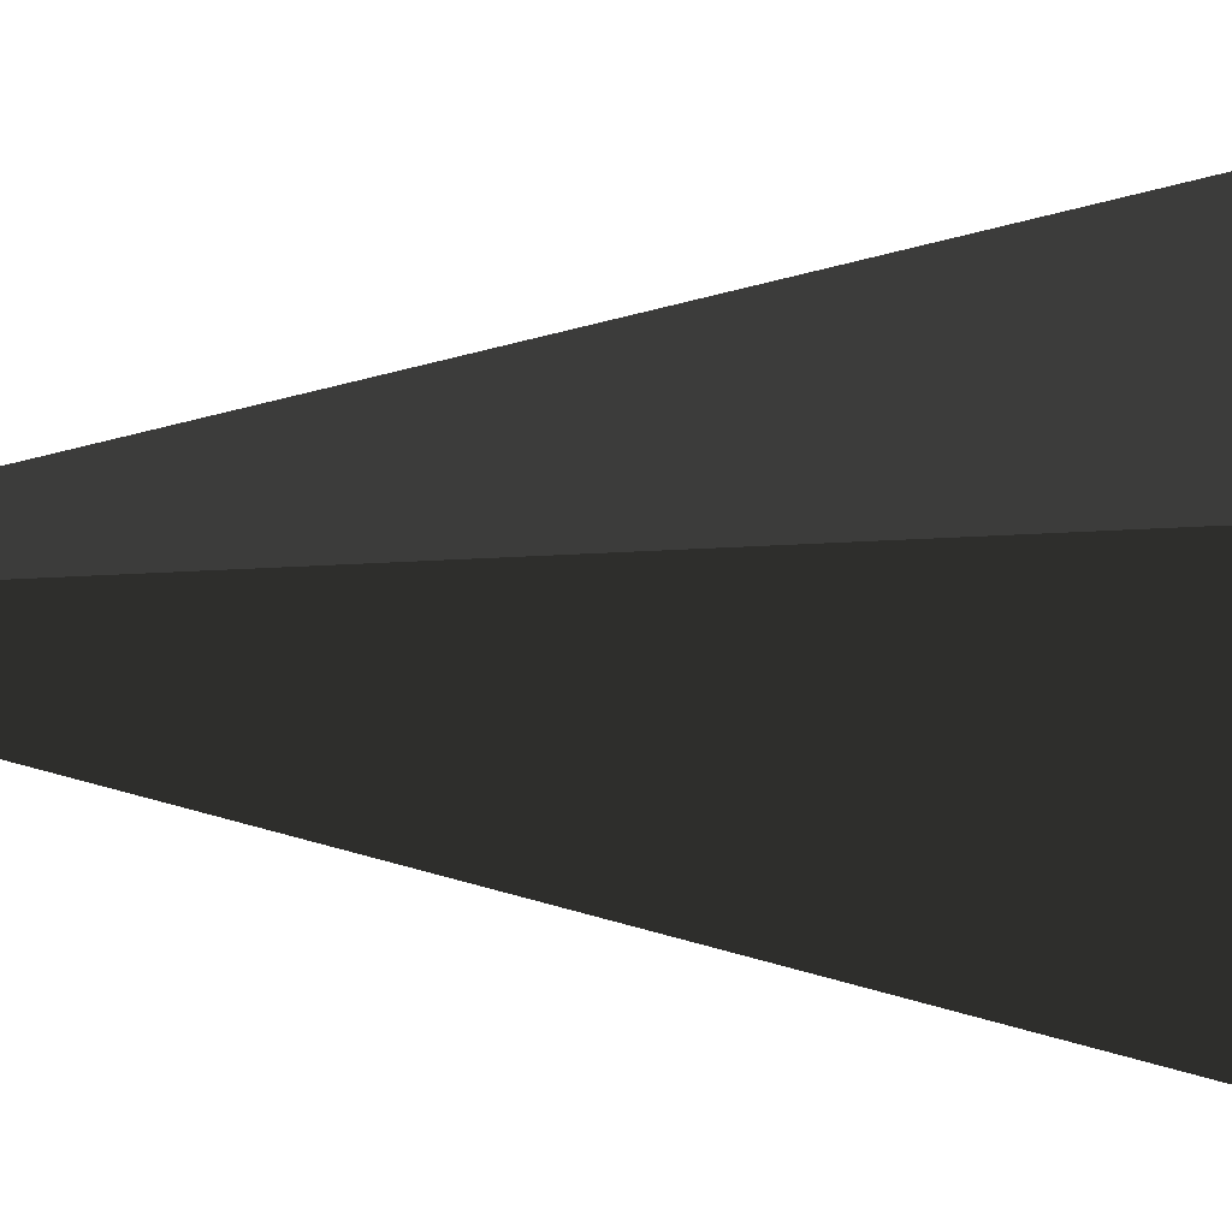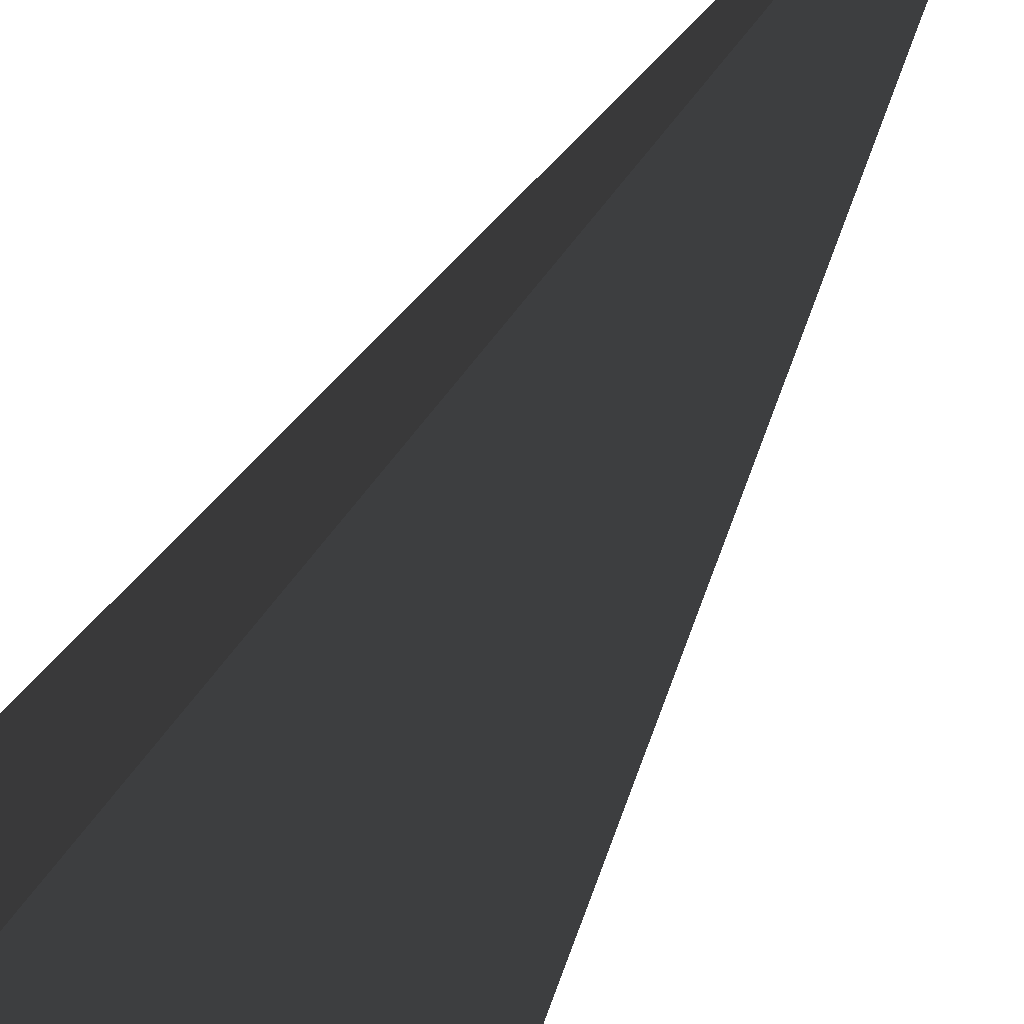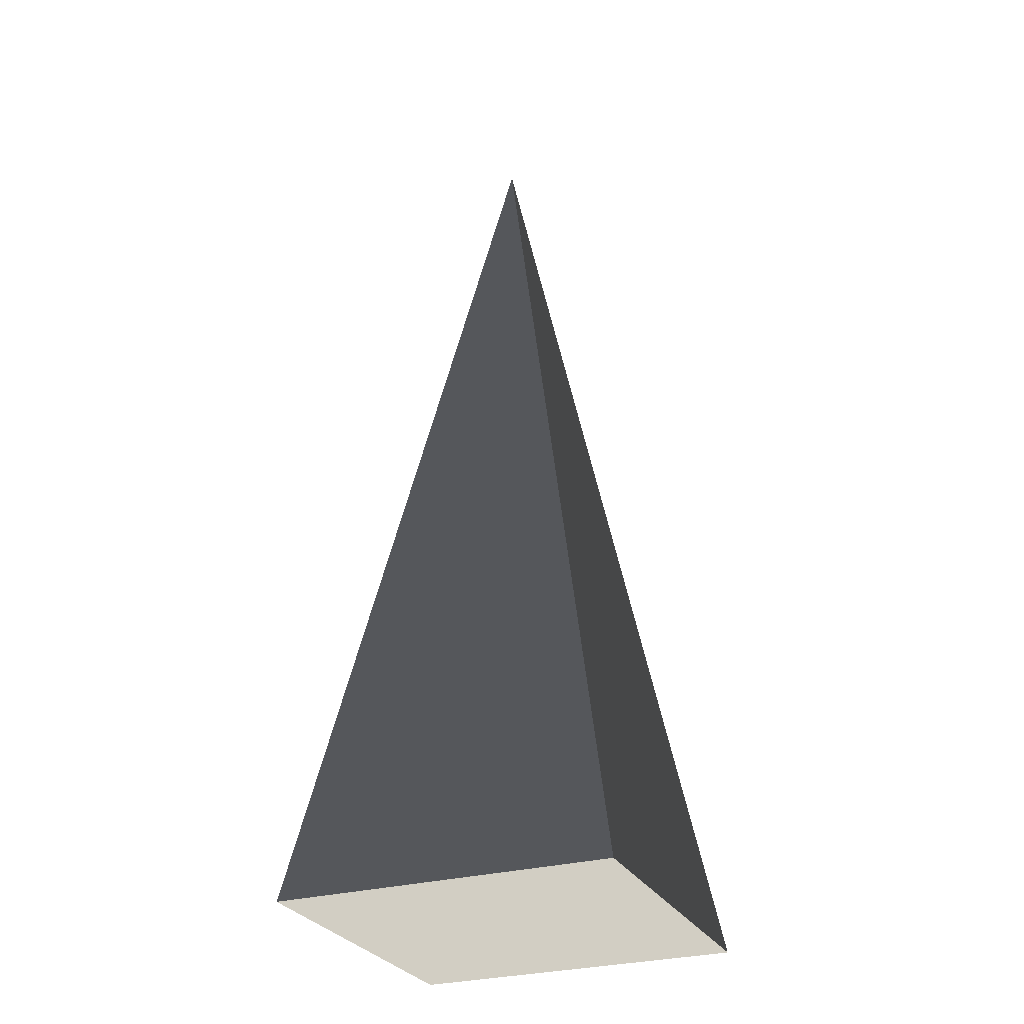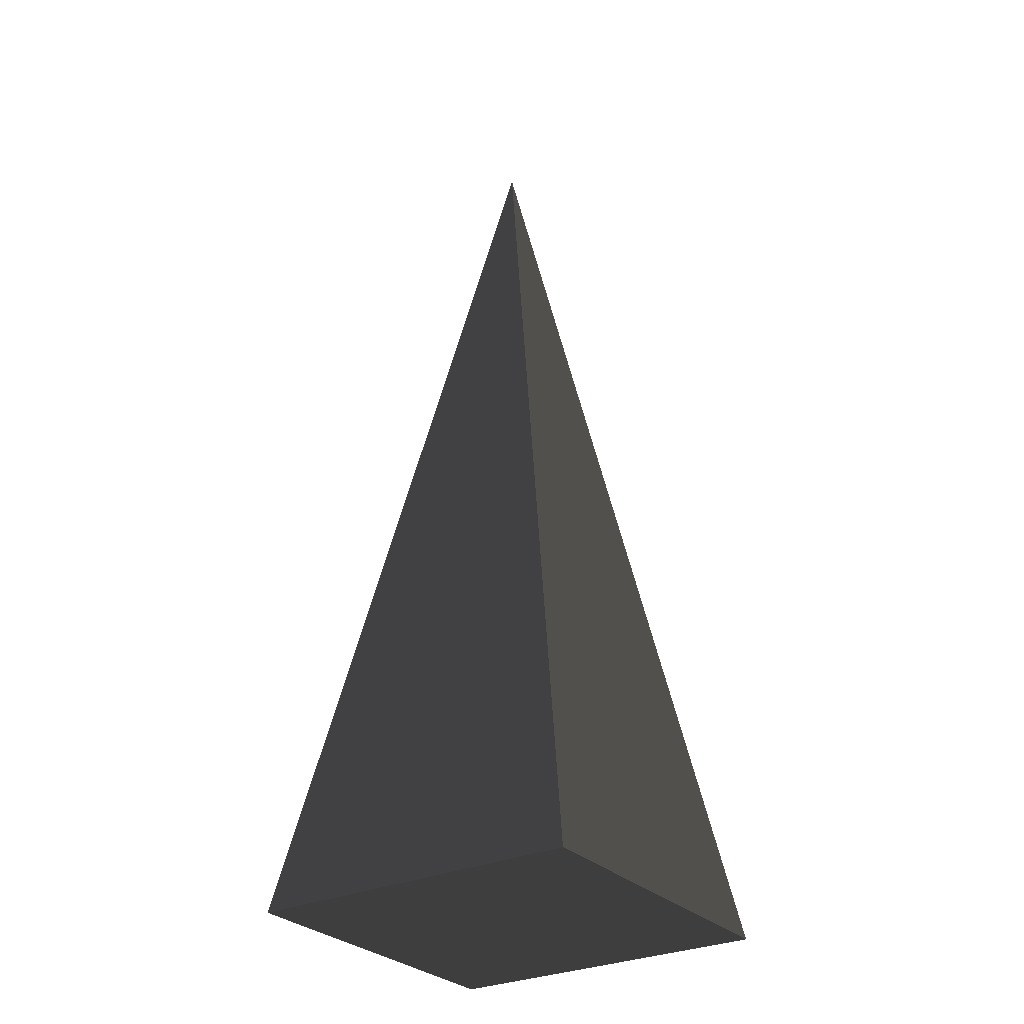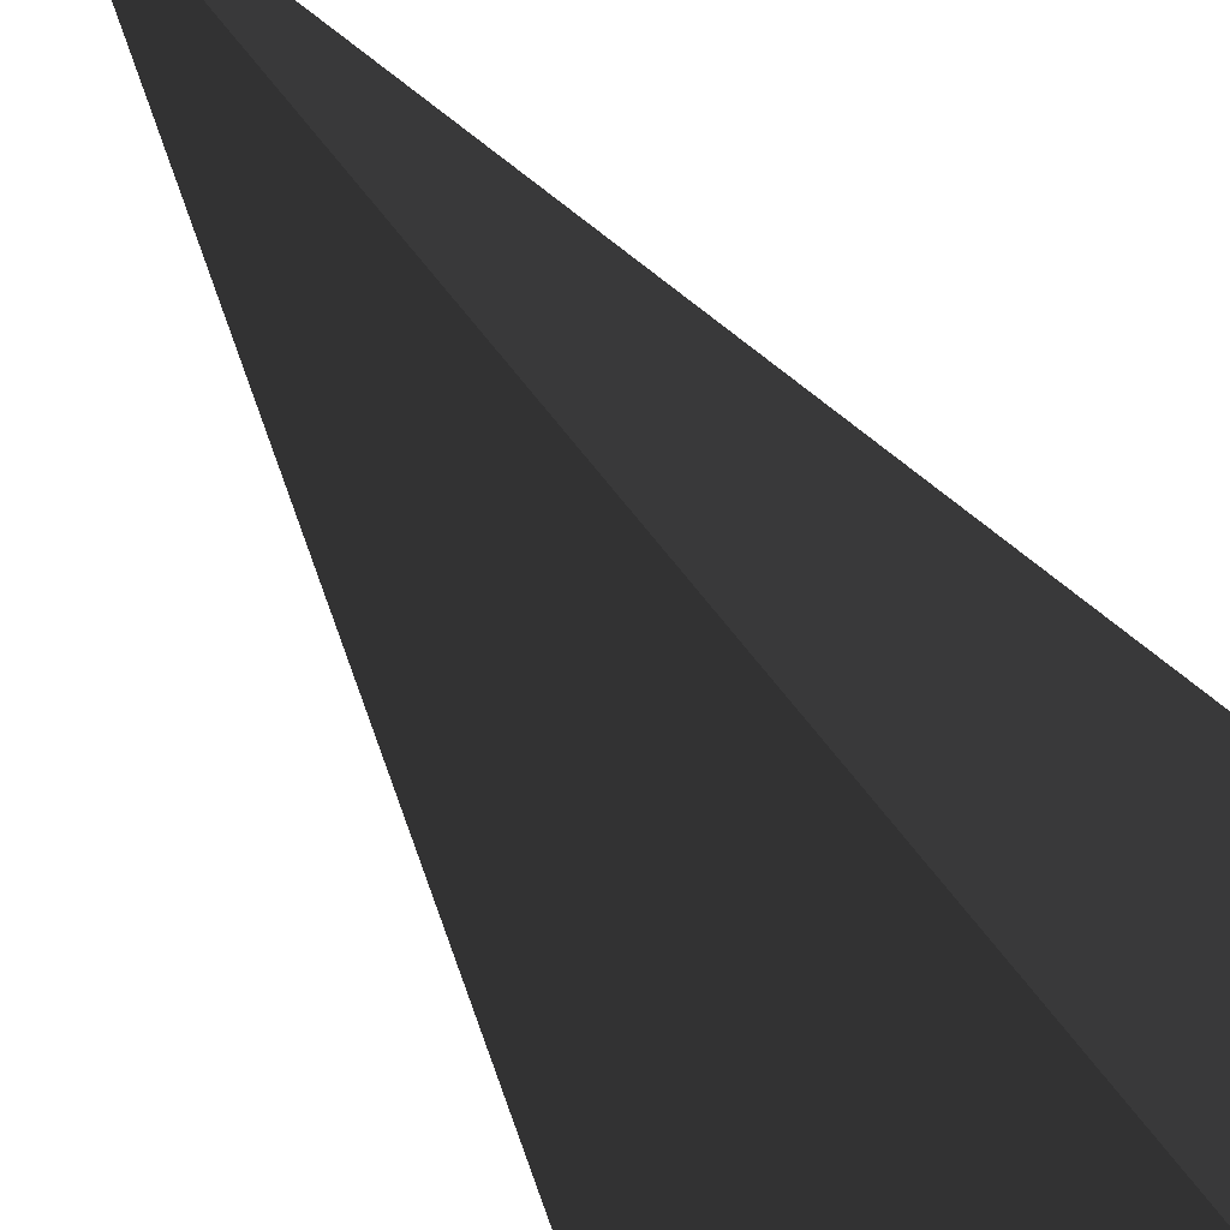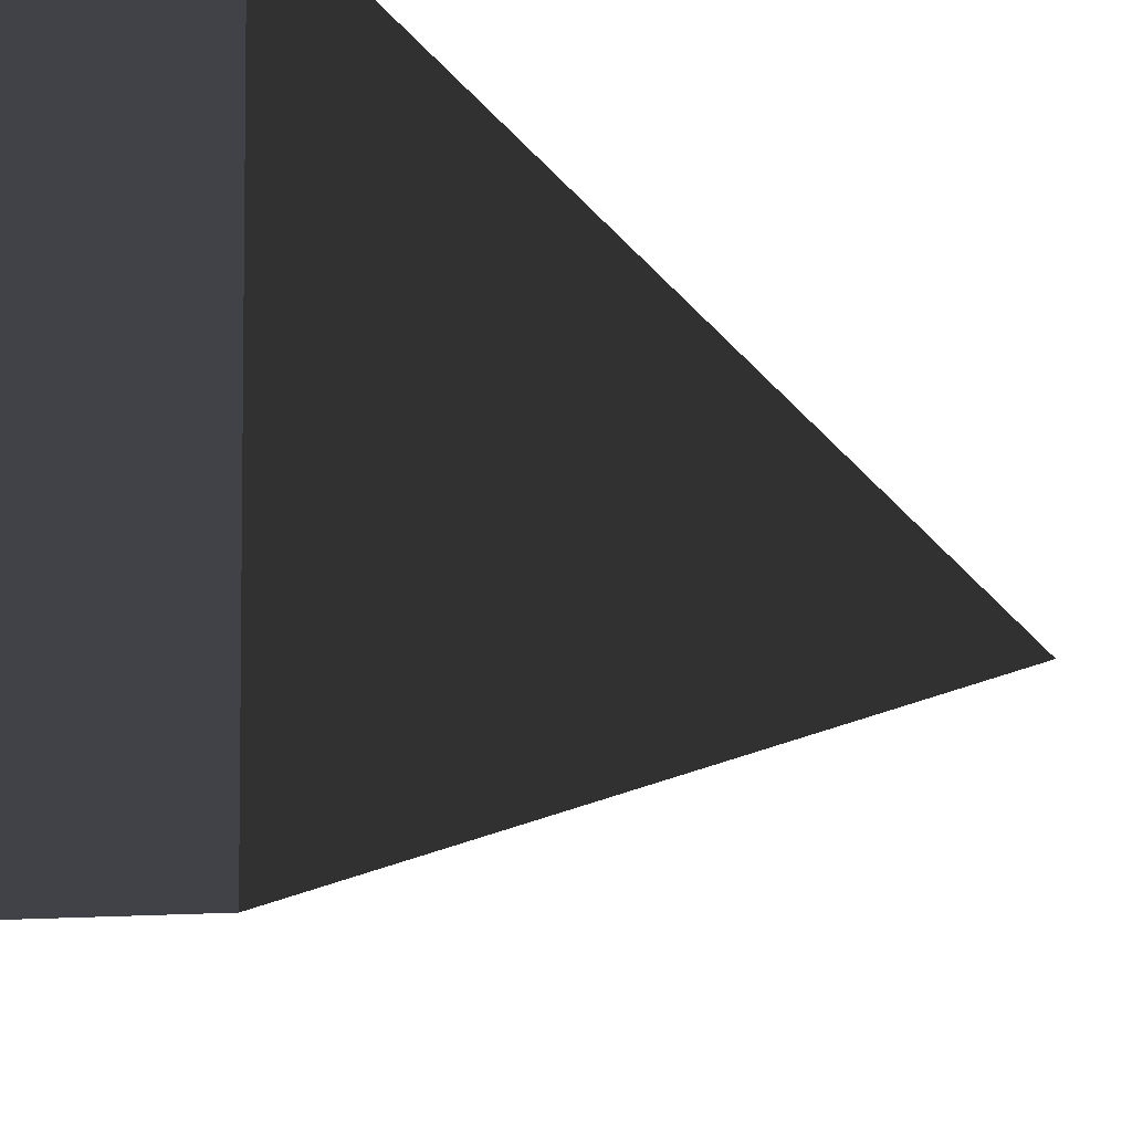
<metadata>
{"format":"obj","ext":"obj","renderer":"f3d","projection":"perspective","resolution":1024,"background":"white","views":[{"elev":33.8,"azim":90.9,"up":"+Y"},{"elev":-63.3,"azim":-29.7,"up":"+Y"},{"elev":-28.6,"azim":23.1,"up":"+Z"},{"elev":-29.4,"azim":124.3,"up":"+Z"},{"elev":-37.6,"azim":23.4,"up":"+Y"},{"elev":-6.8,"azim":-148.0,"up":"+Y"}]}
</metadata>
<code>
v -5.964 -5.965 -11.43
v -5.964 5.965 -11.43
v 2.009e-05 9.012e-07 21.53
v -5.964 5.965 -11.43
v 5.965 5.965 -11.43
v 2.009e-05 9.012e-07 21.53
v 5.965 5.965 -11.43
v 5.965 -5.965 -11.43
v 2.009e-05 9.012e-07 21.53
v 5.965 -5.965 -11.43
v -5.964 -5.965 -11.43
v 2.009e-05 9.012e-07 21.53
v -5.964 5.965 -11.43
v -5.964 -5.965 -11.43
v 5.965 -5.965 -11.43
v 5.965 5.965 -11.43
g Cube_271_2516_575
f 1 3 2
f 4 6 5
f 7 9 8
f 10 12 11
f 13 15 14
f 13 16 15

</code>
